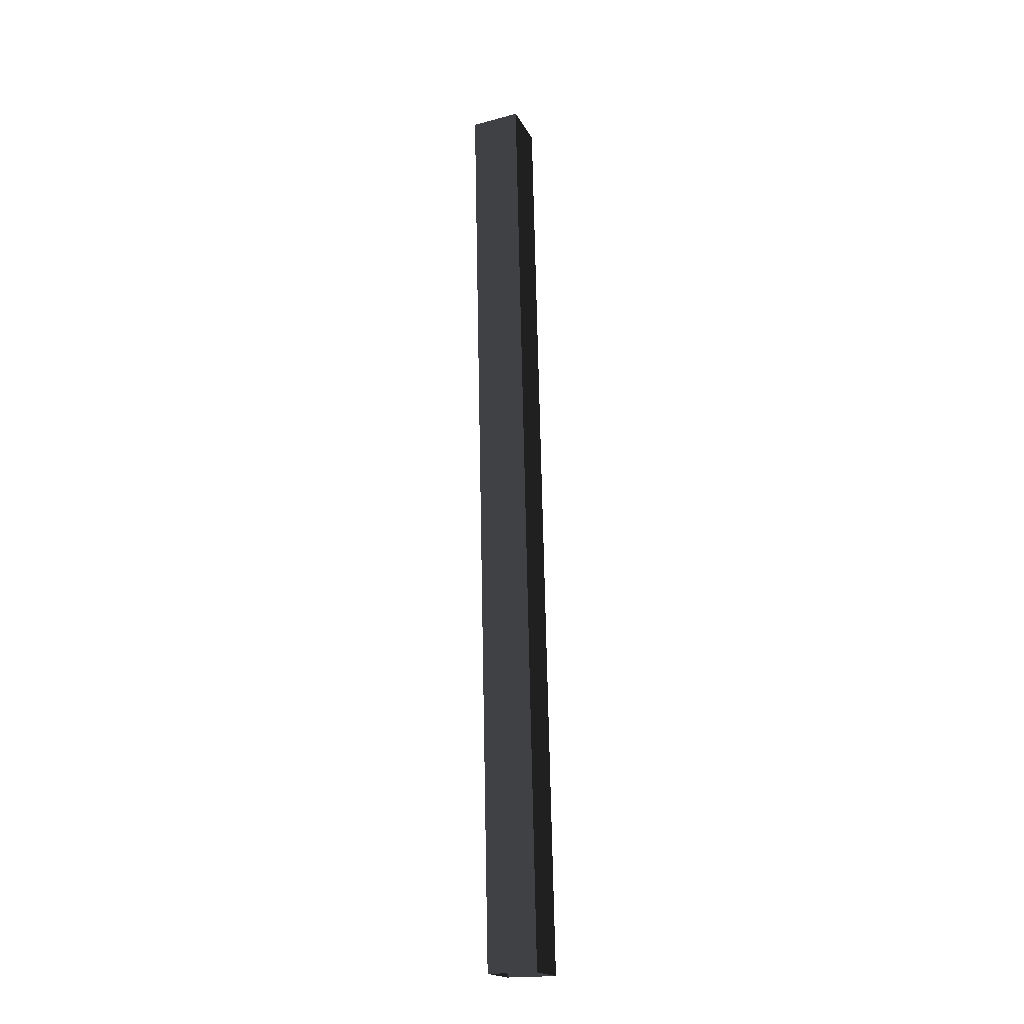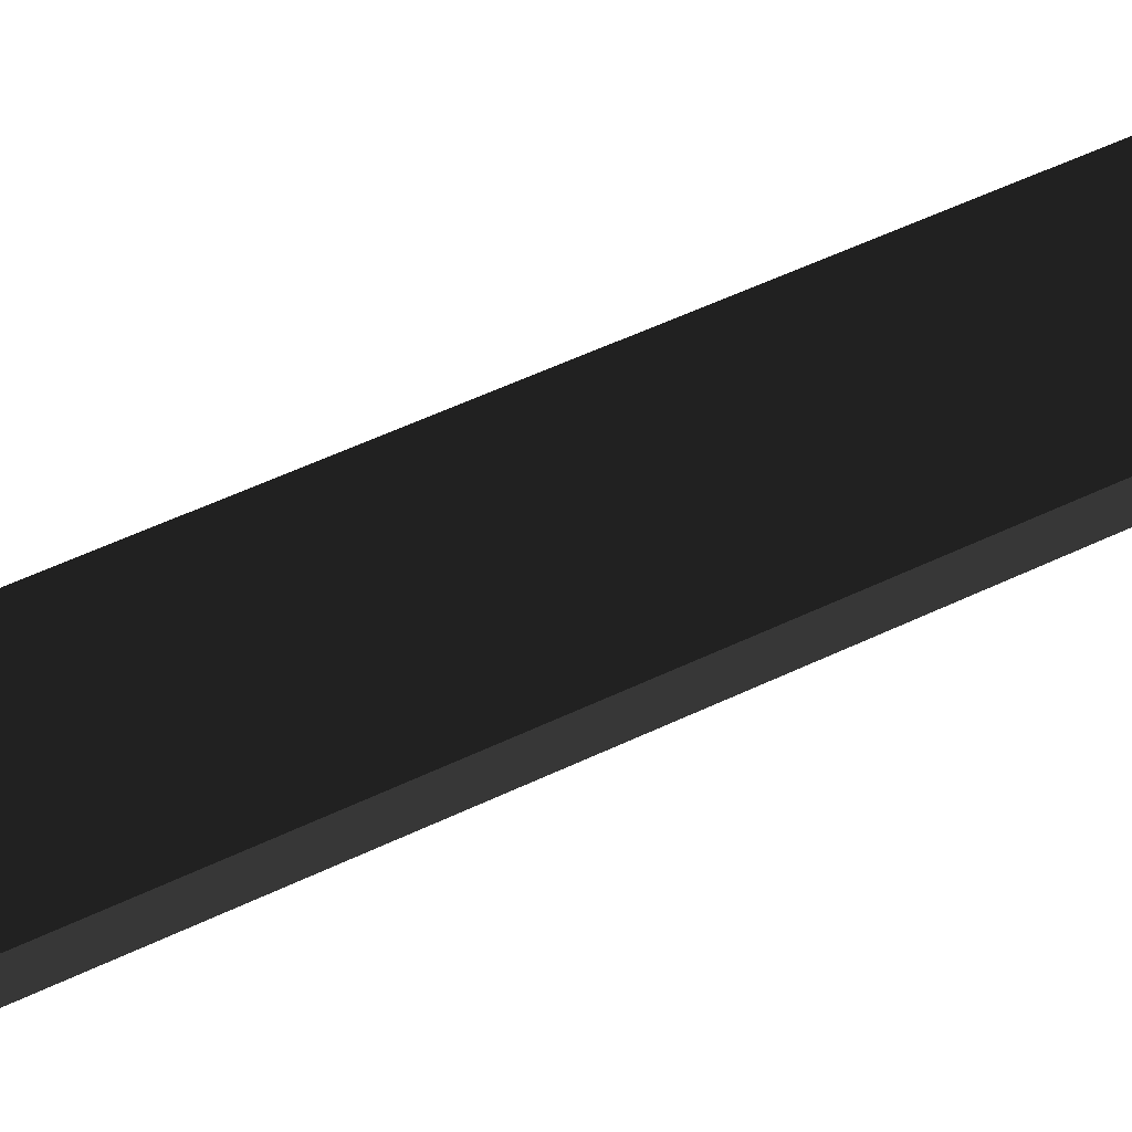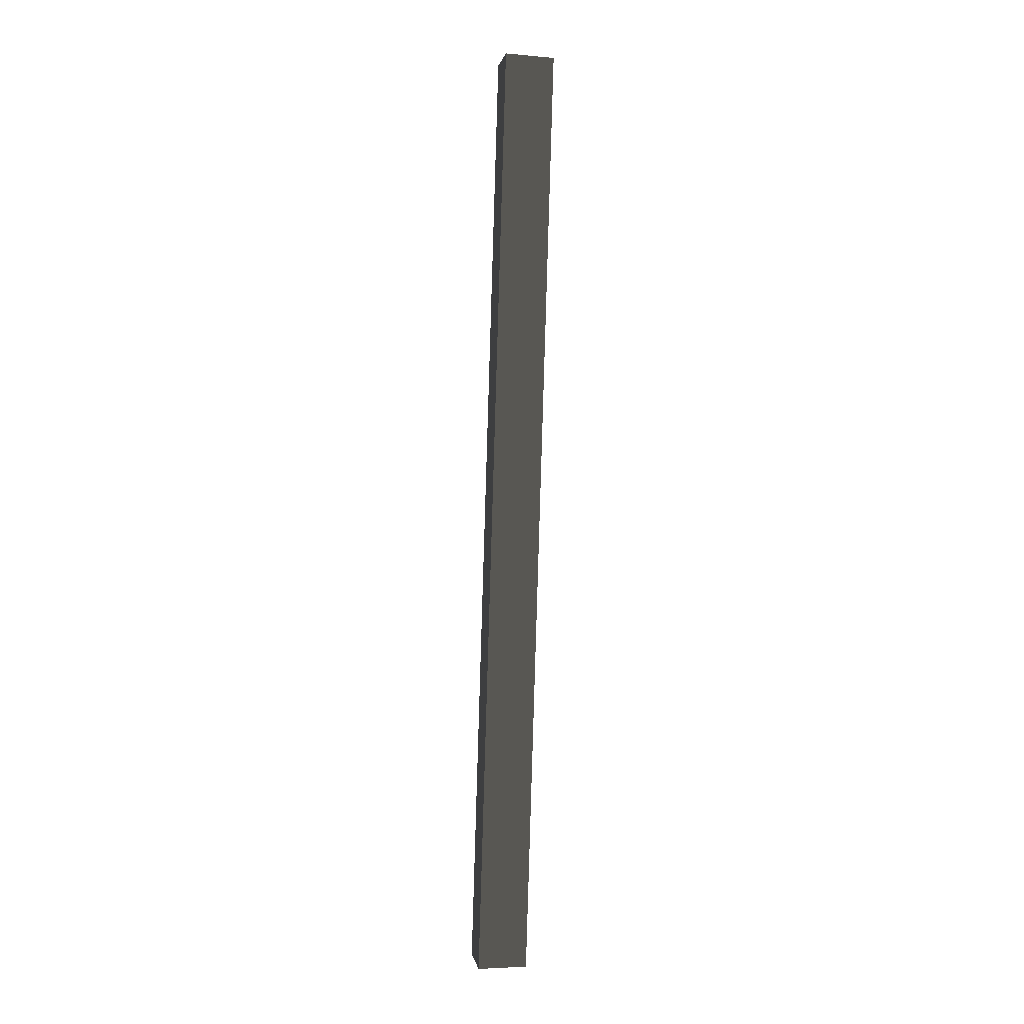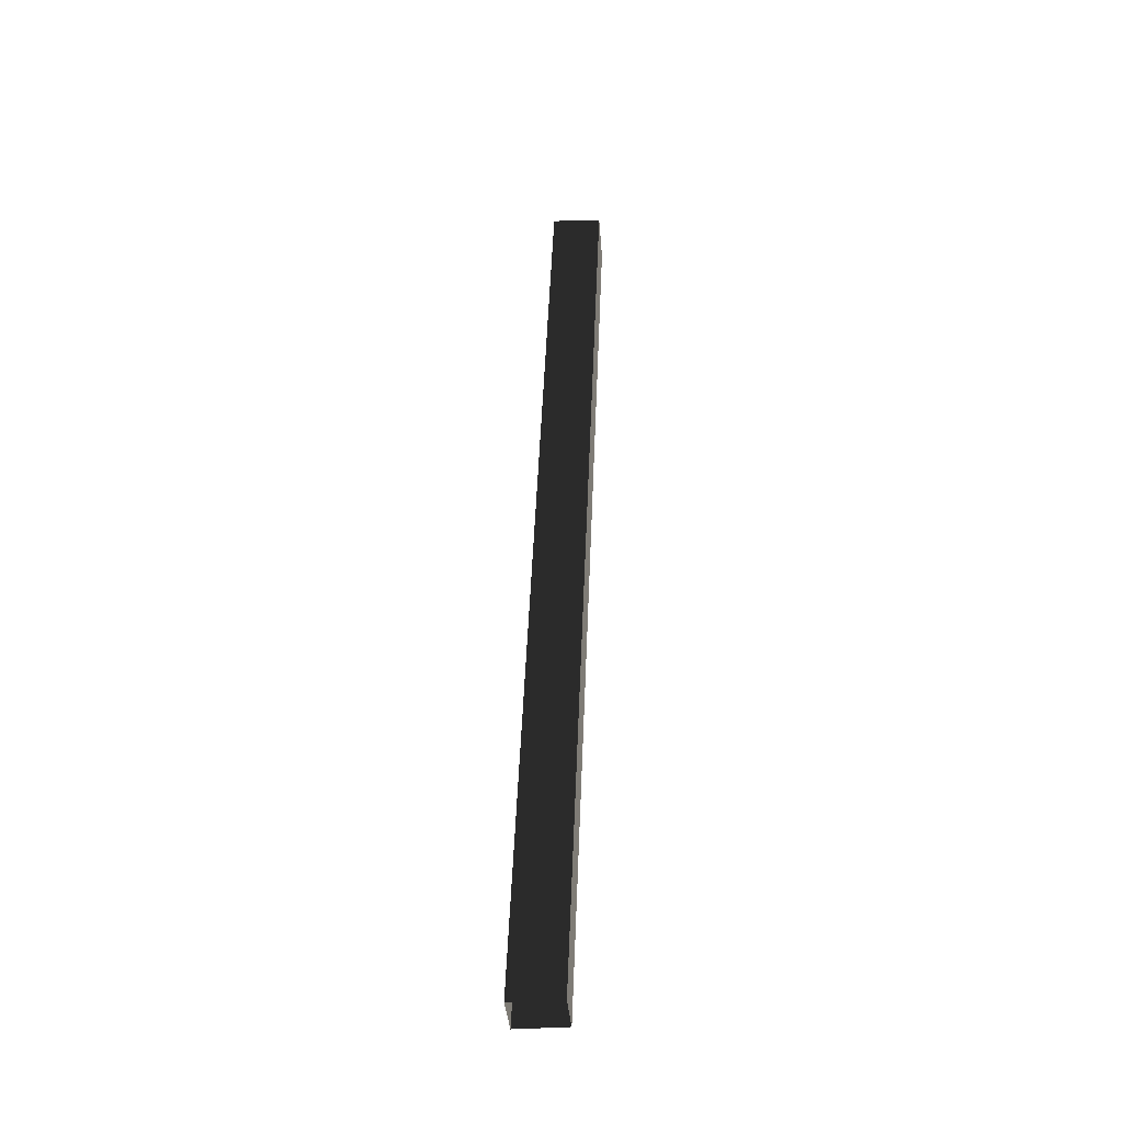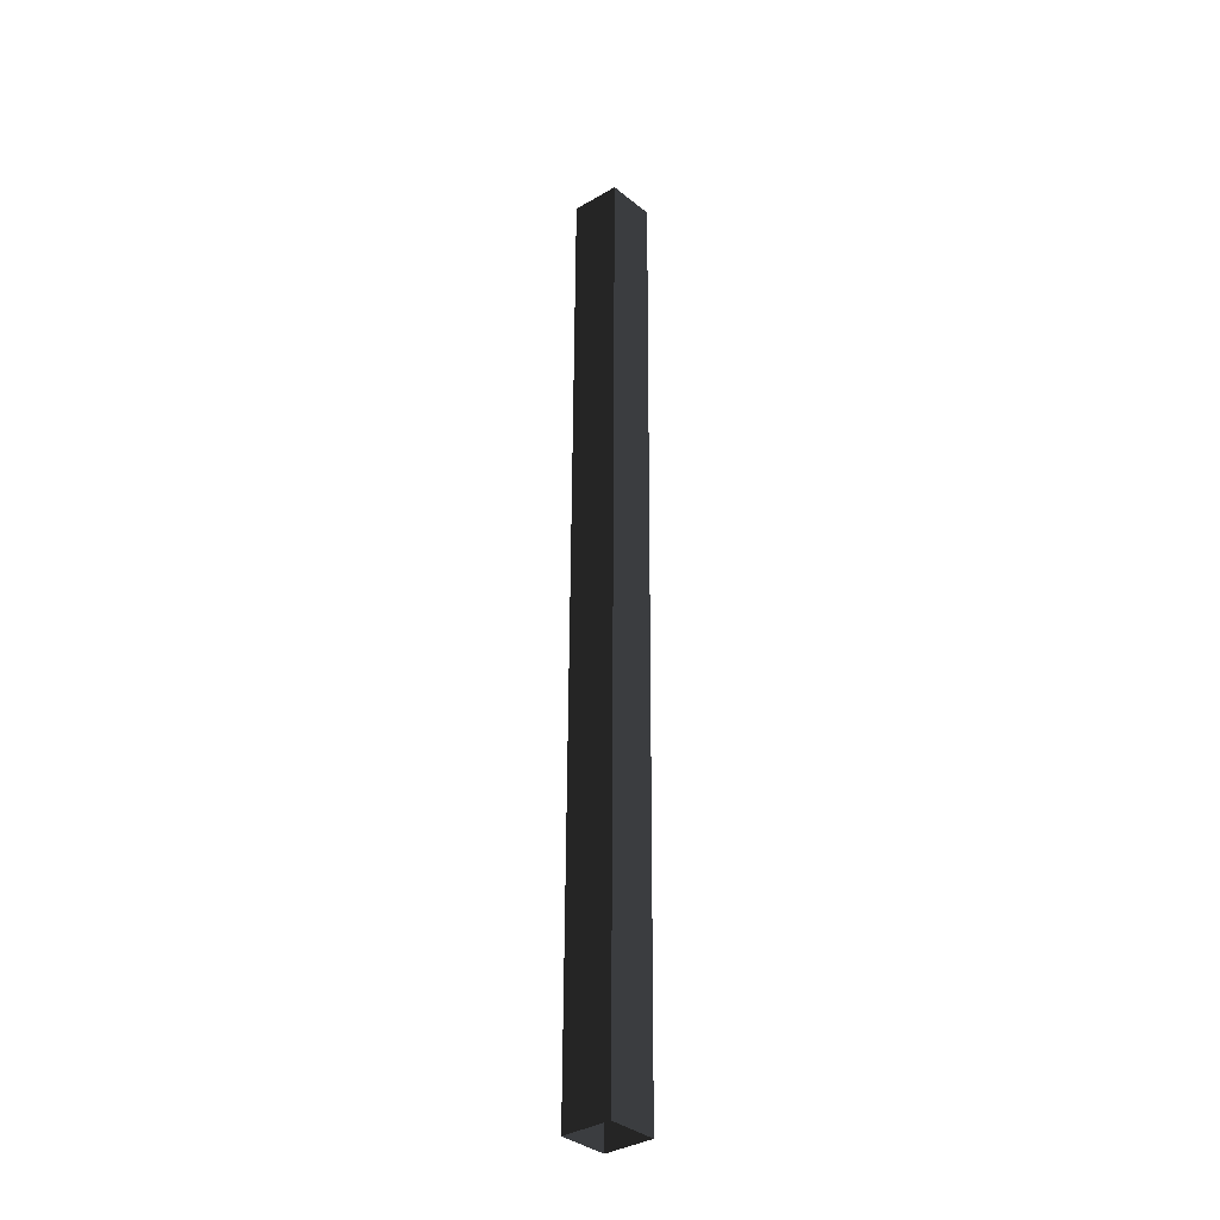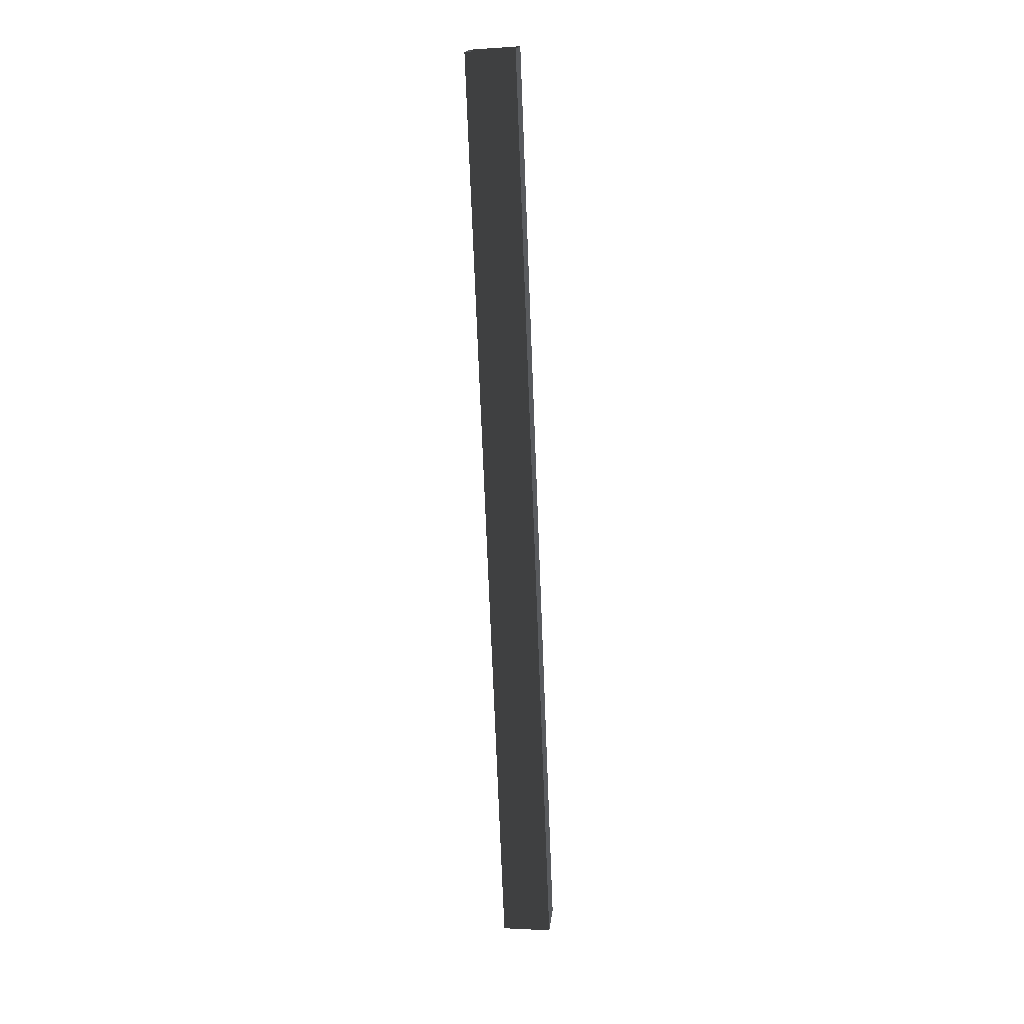
<metadata>
{"format":"obj","ext":"obj","renderer":"f3d","projection":"perspective","resolution":1024,"background":"white","views":[{"elev":-18.9,"azim":66.8,"up":"+Z"},{"elev":28.7,"azim":-133.6,"up":"+Y"},{"elev":3.6,"azim":125.8,"up":"+Z"},{"elev":-38.1,"azim":139.9,"up":"+Z"},{"elev":-34.9,"azim":-94.3,"up":"+Z"},{"elev":13.5,"azim":-39.2,"up":"+Z"}]}
</metadata>
<code>
v 0.01538 -0.02523 8.906
v 0.2041 -0.02523 5.253
v 0.3408 0.1124 5.253
v 0.1514 0.1124 8.919
v 0.1514 -0.1629 8.919
v 0.3408 -0.1629 5.253
v 0.2041 -0.02523 5.253
v 0.01538 -0.02523 8.906
v 0.2875 -0.02523 8.931
v 0.4773 -0.02523 5.254
v 0.3408 -0.1629 5.253
v 0.2875 -0.02523 8.931
v 0.3408 -0.1629 5.253
v 0.1514 -0.1629 8.919
v 0.3408 0.1124 5.253
v 0.4773 -0.02523 5.254
v 0.2875 -0.02523 8.931
v 0.3408 0.1124 5.253
v 0.2875 -0.02523 8.931
v 0.1514 0.1124 8.919
g Tree_3(Clone)_38063_550
f 1 3 2
f 1 4 3
f 5 7 6
f 5 8 7
f 9 11 10
f 12 14 13
f 15 17 16
f 18 20 19

</code>
